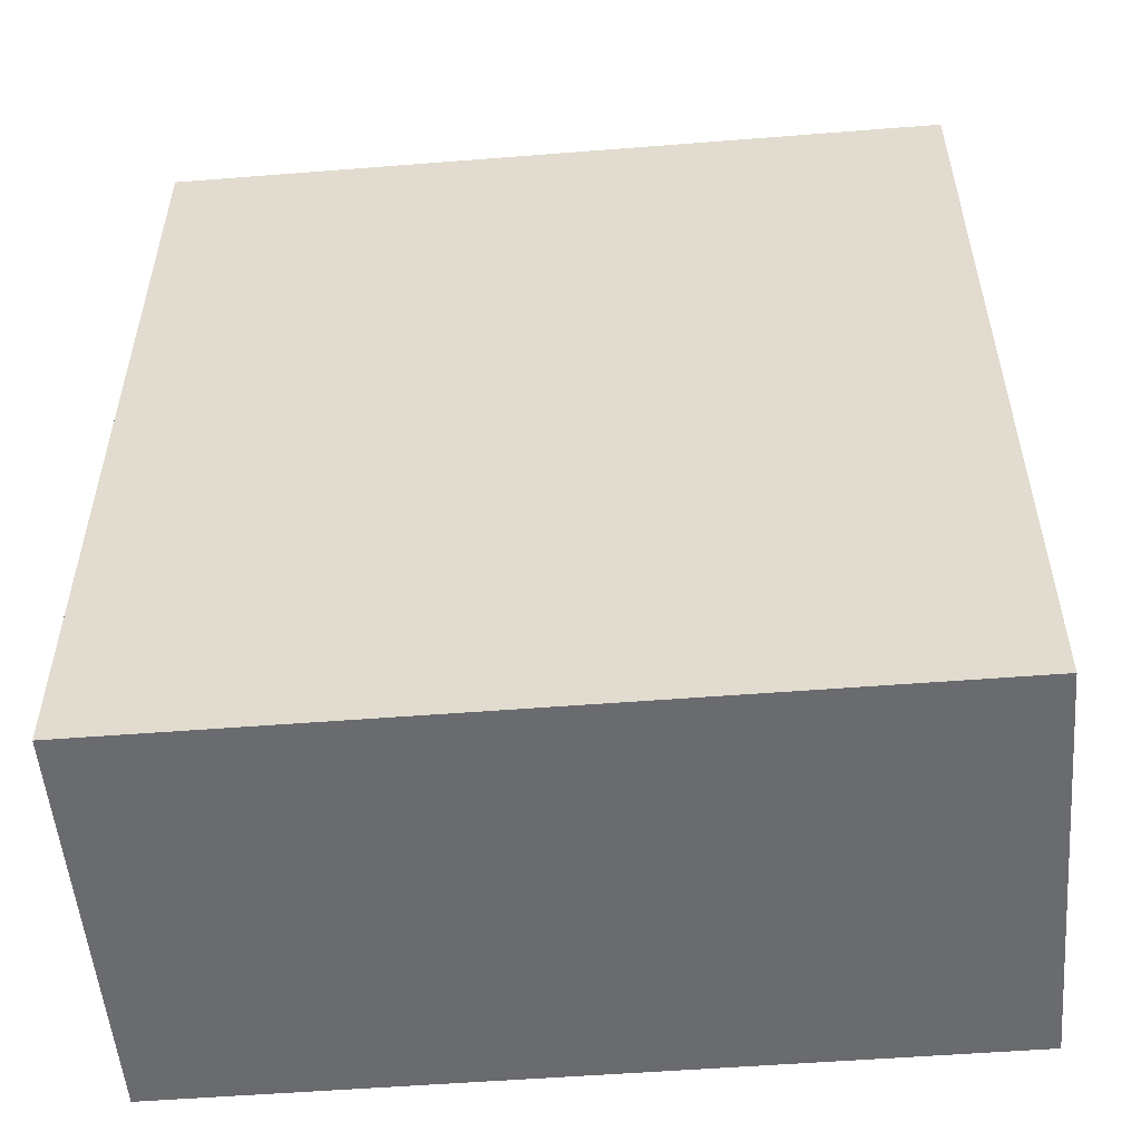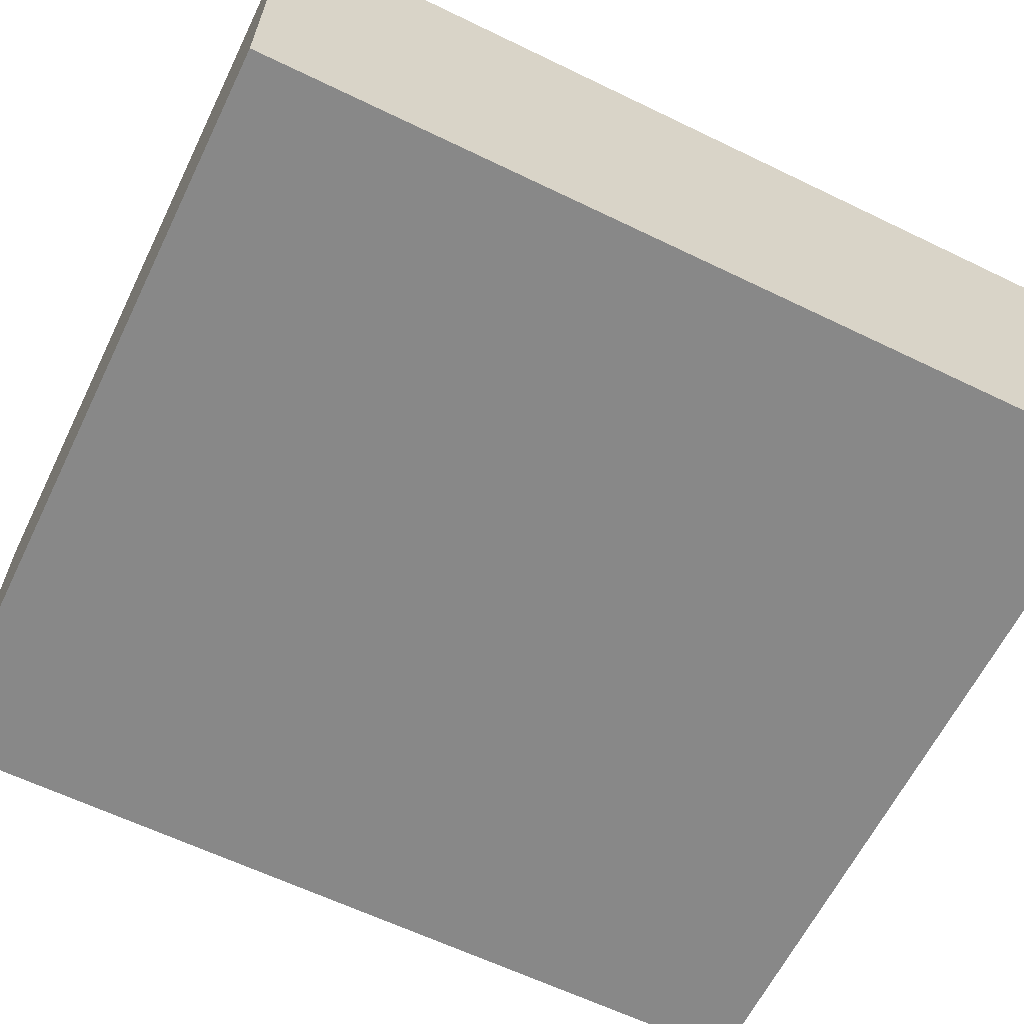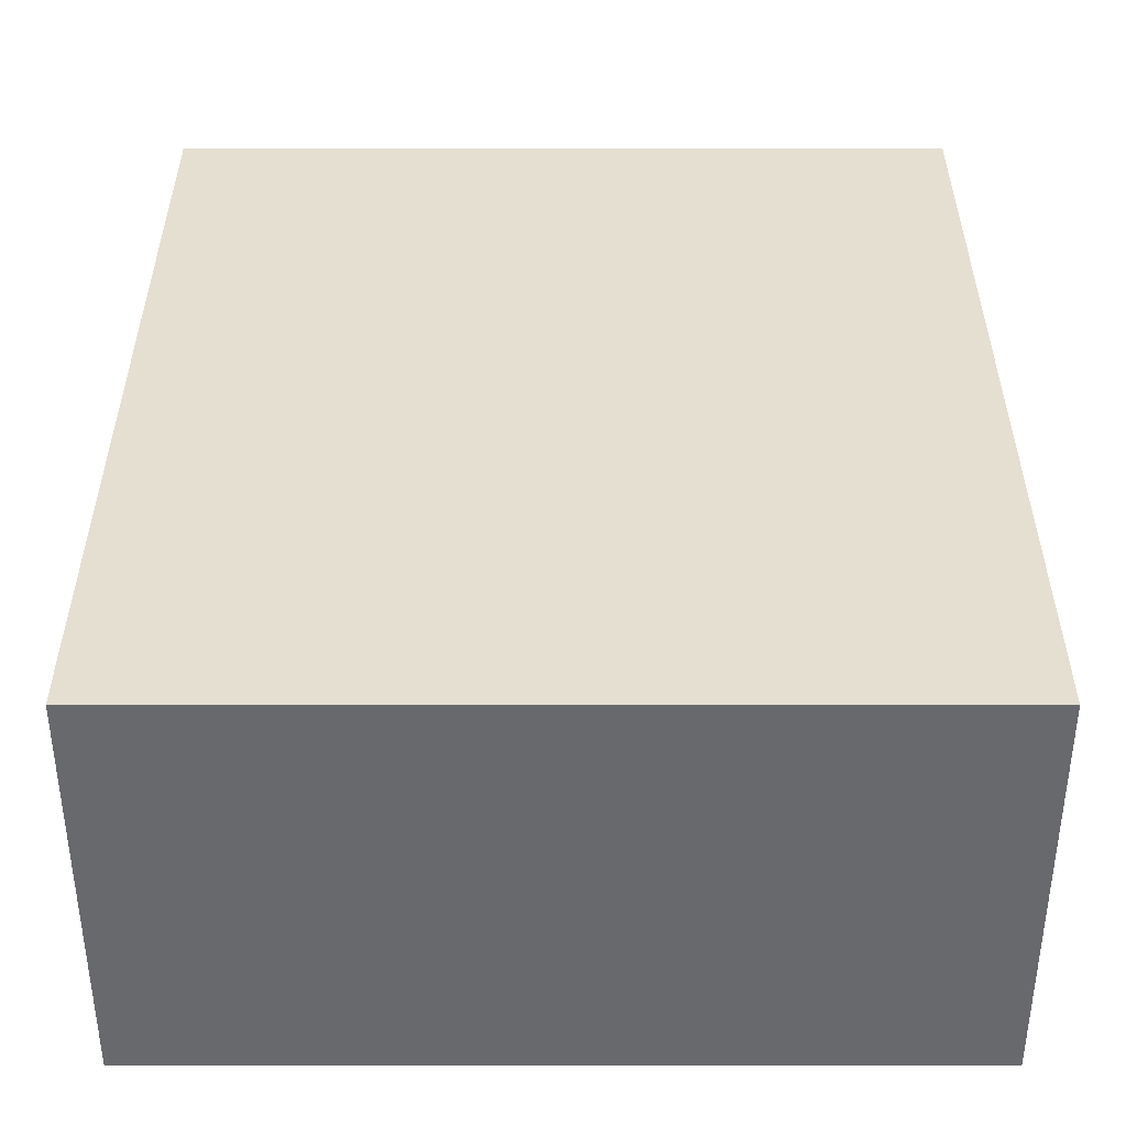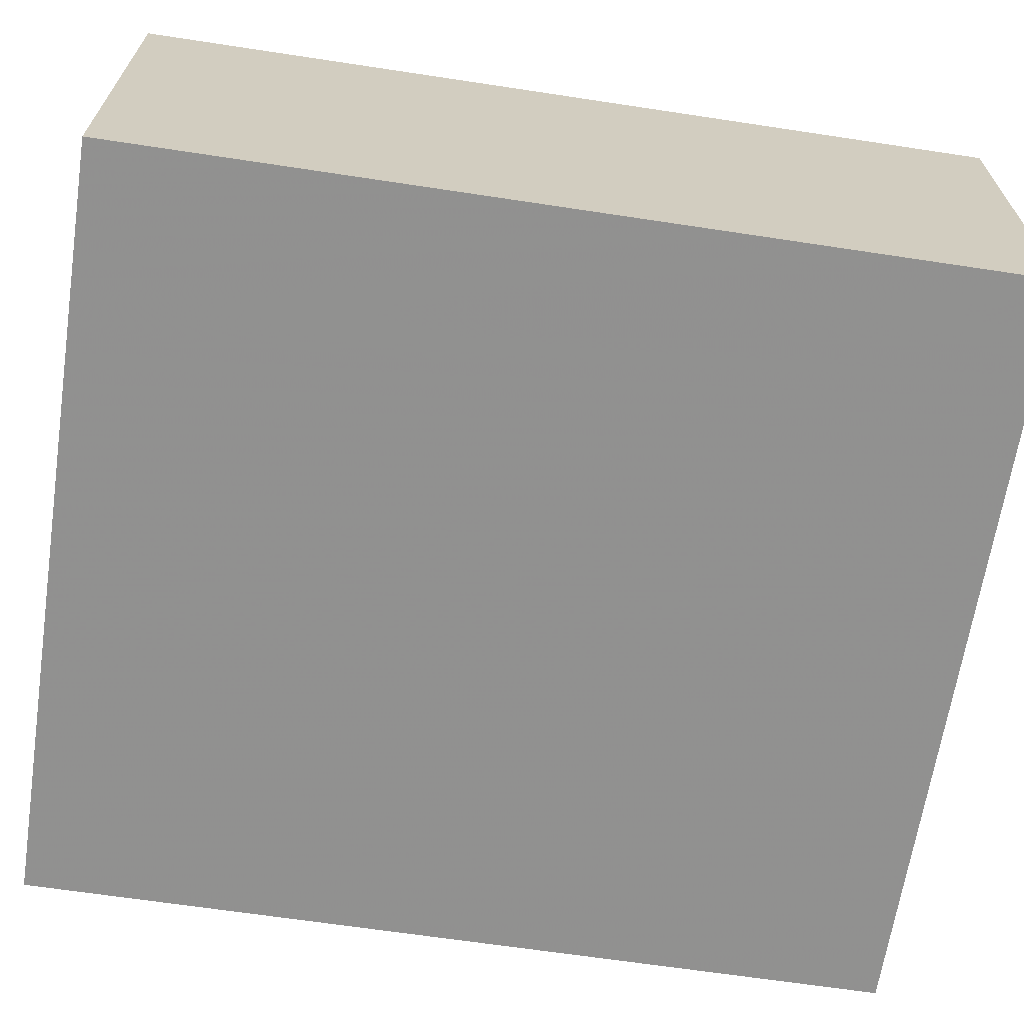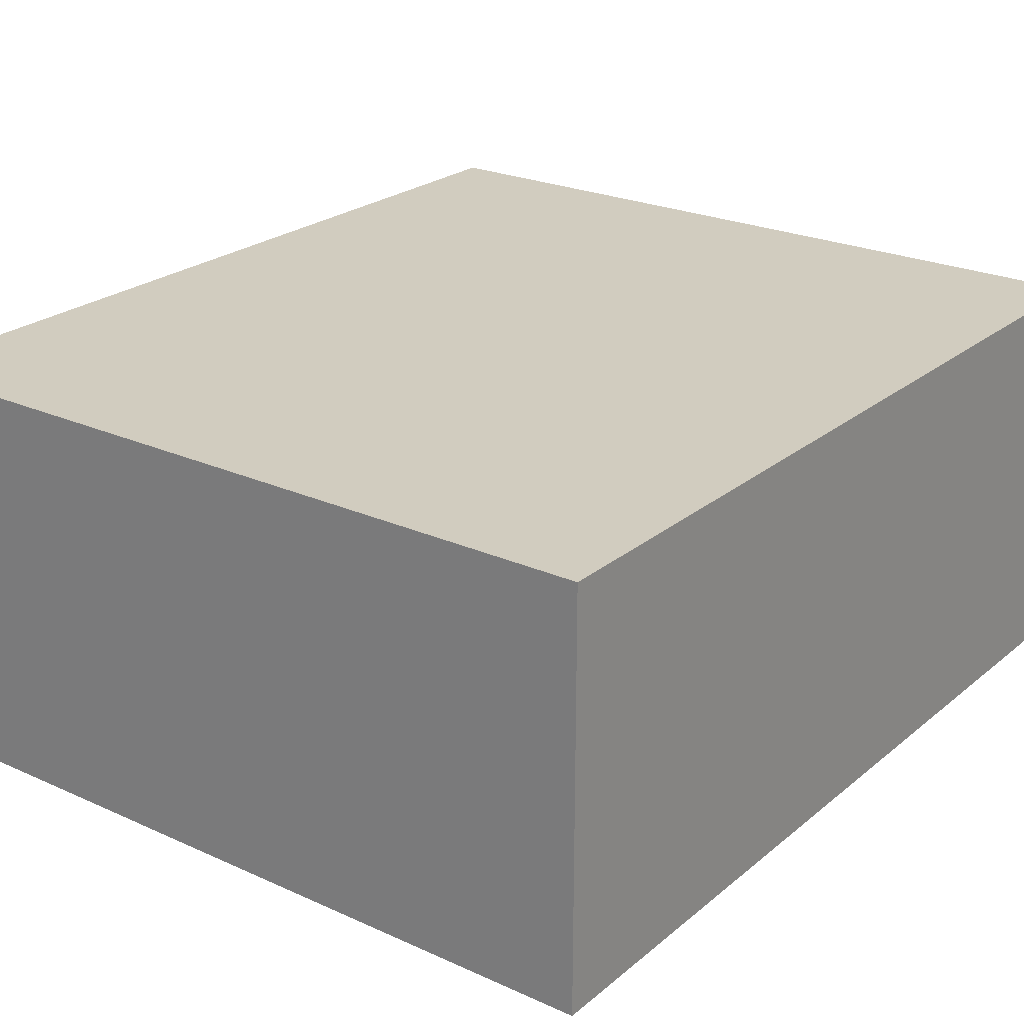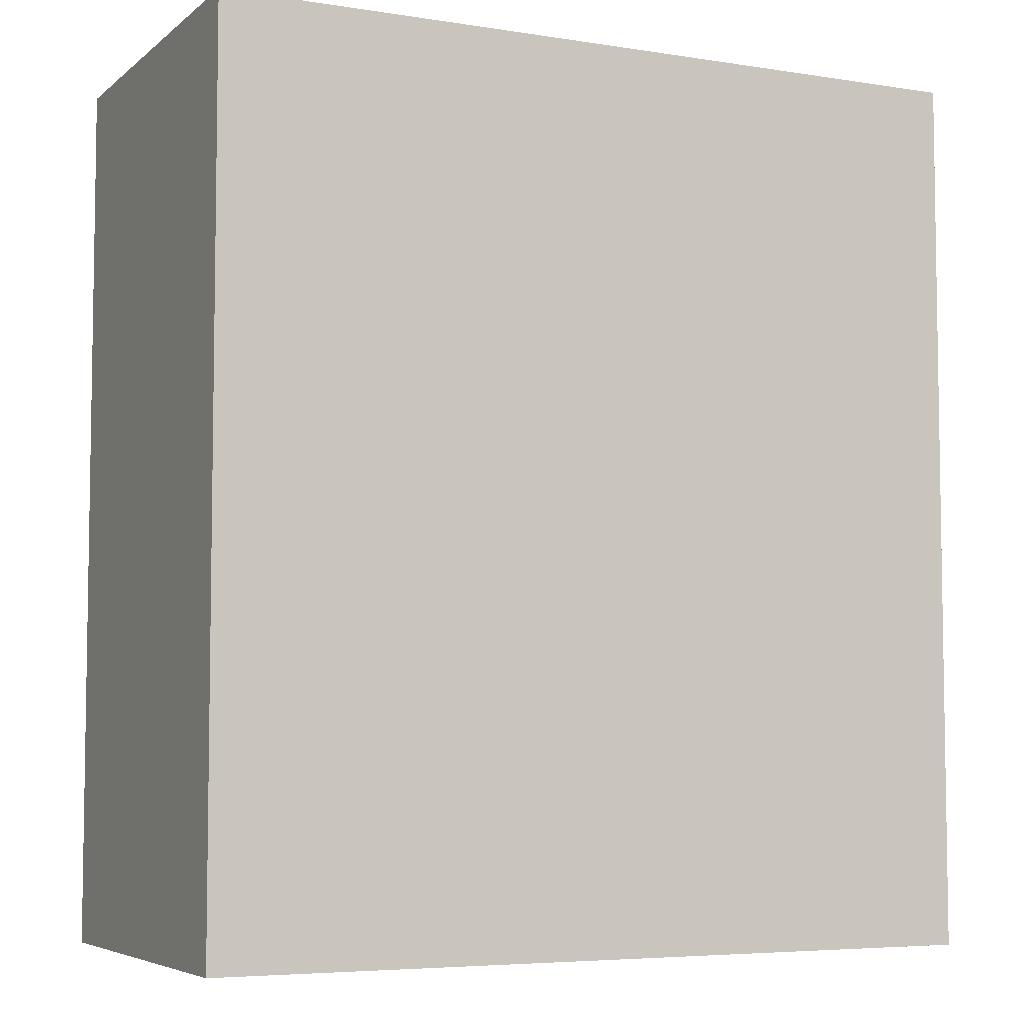
<metadata>
{"format":"obj","ext":"obj","renderer":"f3d","projection":"perspective","resolution":1024,"background":"white","views":[{"elev":-53.3,"azim":4.8,"up":"+Y"},{"elev":-62.7,"azim":63.9,"up":"+Z"},{"elev":37.3,"azim":-0.0,"up":"+Z"},{"elev":-65.8,"azim":-98.6,"up":"+Z"},{"elev":24.0,"azim":36.9,"up":"+Z"},{"elev":-5.7,"azim":154.3,"up":"+Y"}]}
</metadata>
<code>
o 25936
v 2243 1876 7.567
v 2243 1876 7.567
v 2243 1876 7.608
v 2243 1876 7.567
v 2243 1876 7.567
v 2243 1876 7.567
v 2243 1876 7.567
v 2243 1876 7.608
v 2243 1876 7.608
v 2243 1876 7.608
v 2243 1876 7.608
v 2243 1876 7.567
v 2243 1876 7.608
v 2243 1876 7.567
v 2243 1876 7.608
v 2243 1876 7.608
v 2243 1876 7.567
v 2243 1876 7.567
v 2243 1876 7.608
v 2243 1876 7.608
v 2243 1876 7.608
v 2243 1876 7.567
v 2243 1876 7.567
v 2243 1876 7.608
v 2243 1876 7.608
v 2243 1876 7.608
v 2243 1876 7.608
v 2243 1876 7.608
v 2243 1876 7.567
f 1 2 3
f 1 4 5
f 6 2 7
f 8 9 7
f 10 7 11
f 12 13 14
f 14 15 16
f 17 15 18
f 19 20 21
f 22 23 20
f 24 25 26
f 27 28 29

</code>
